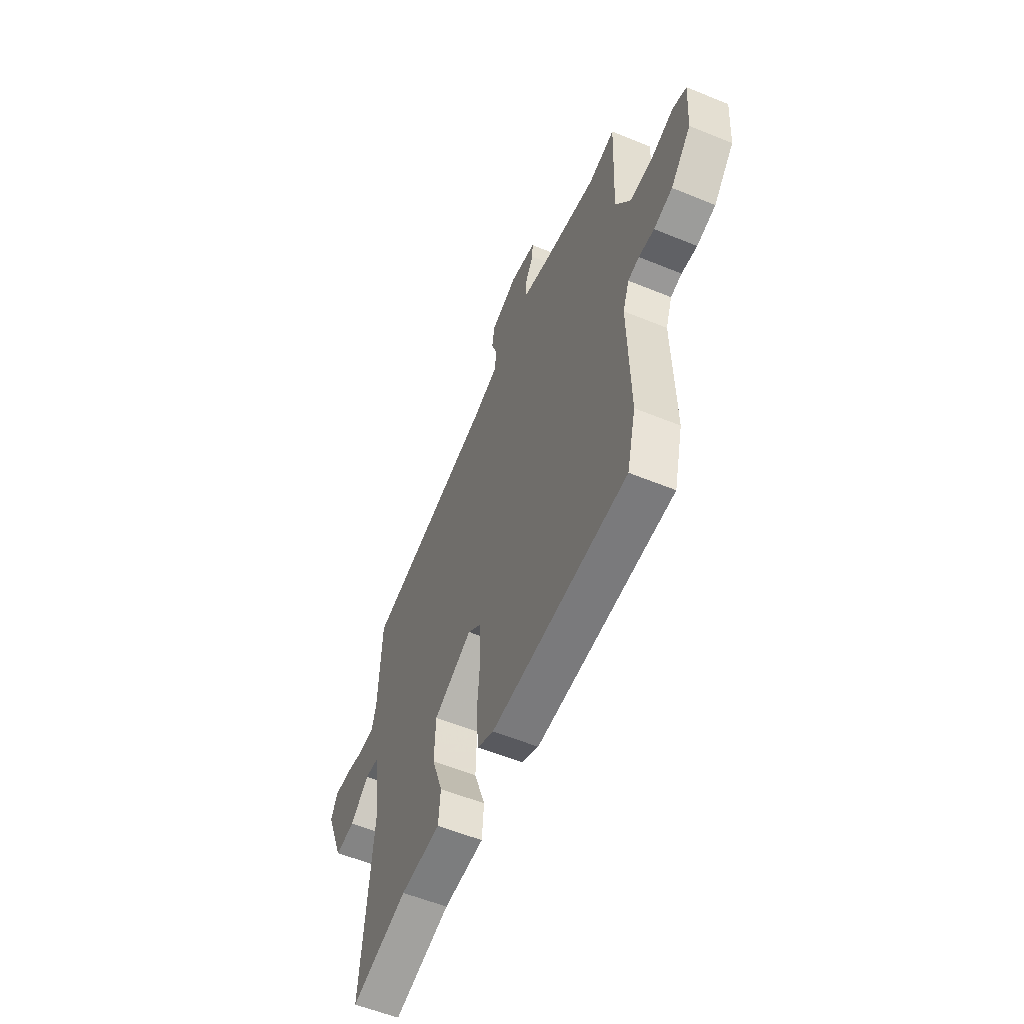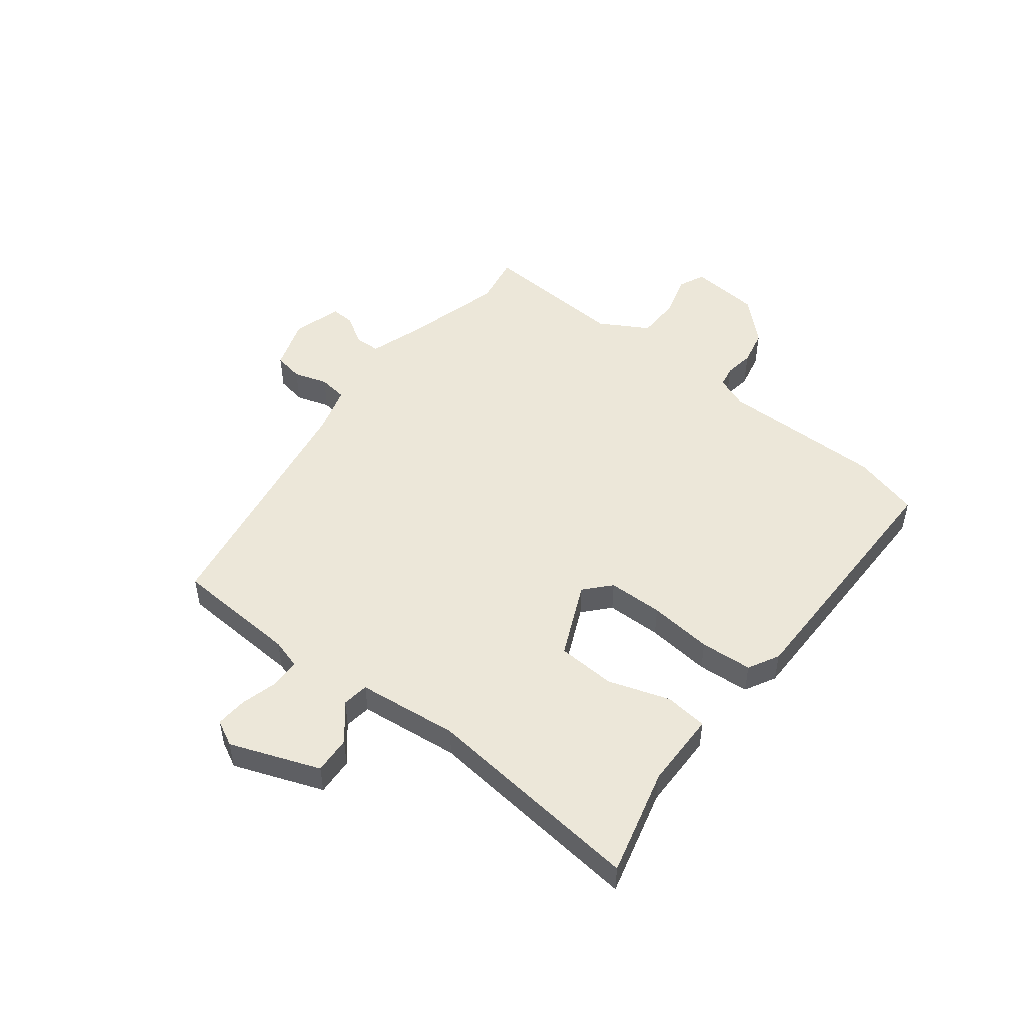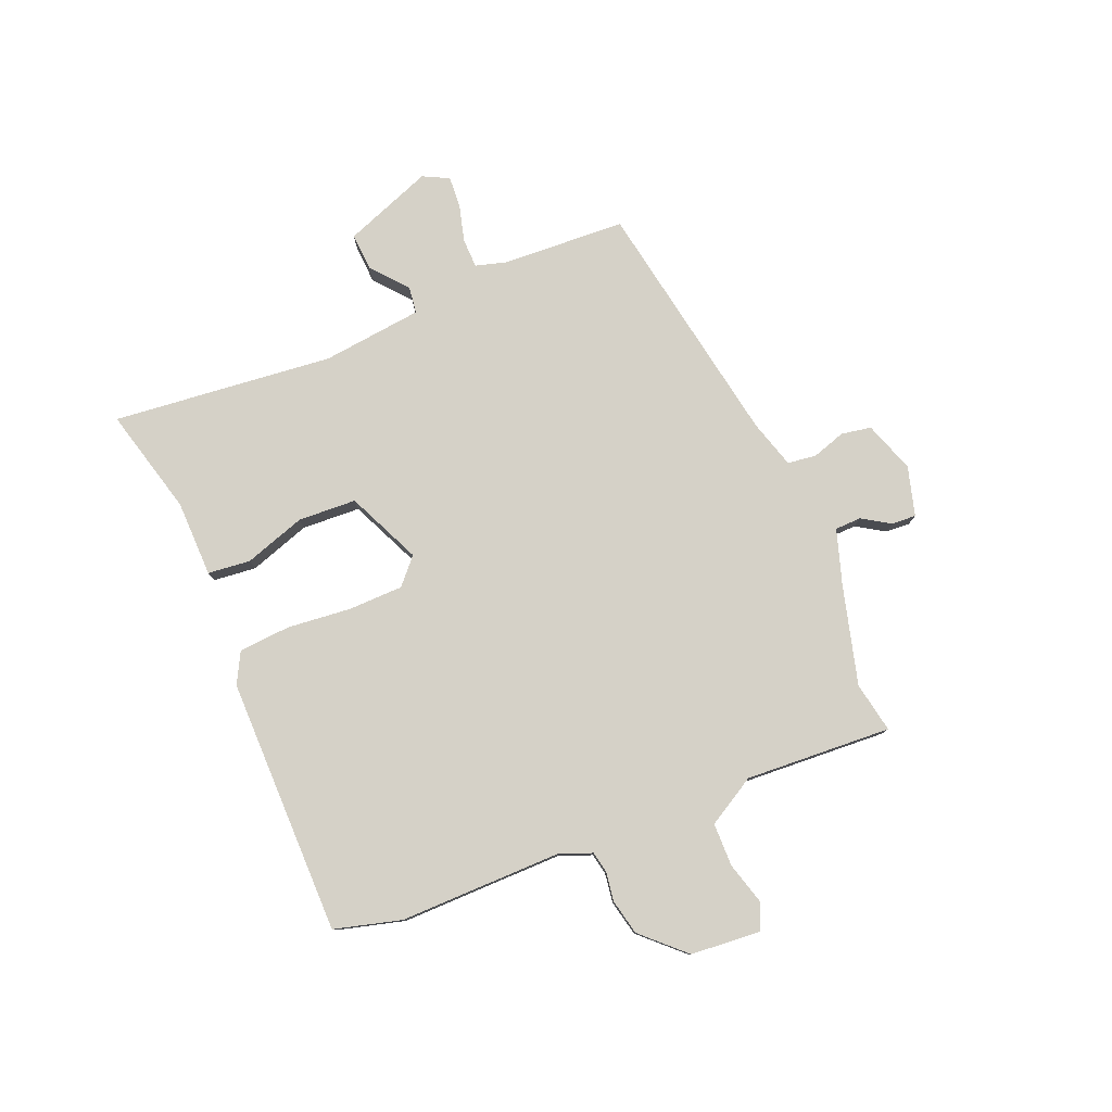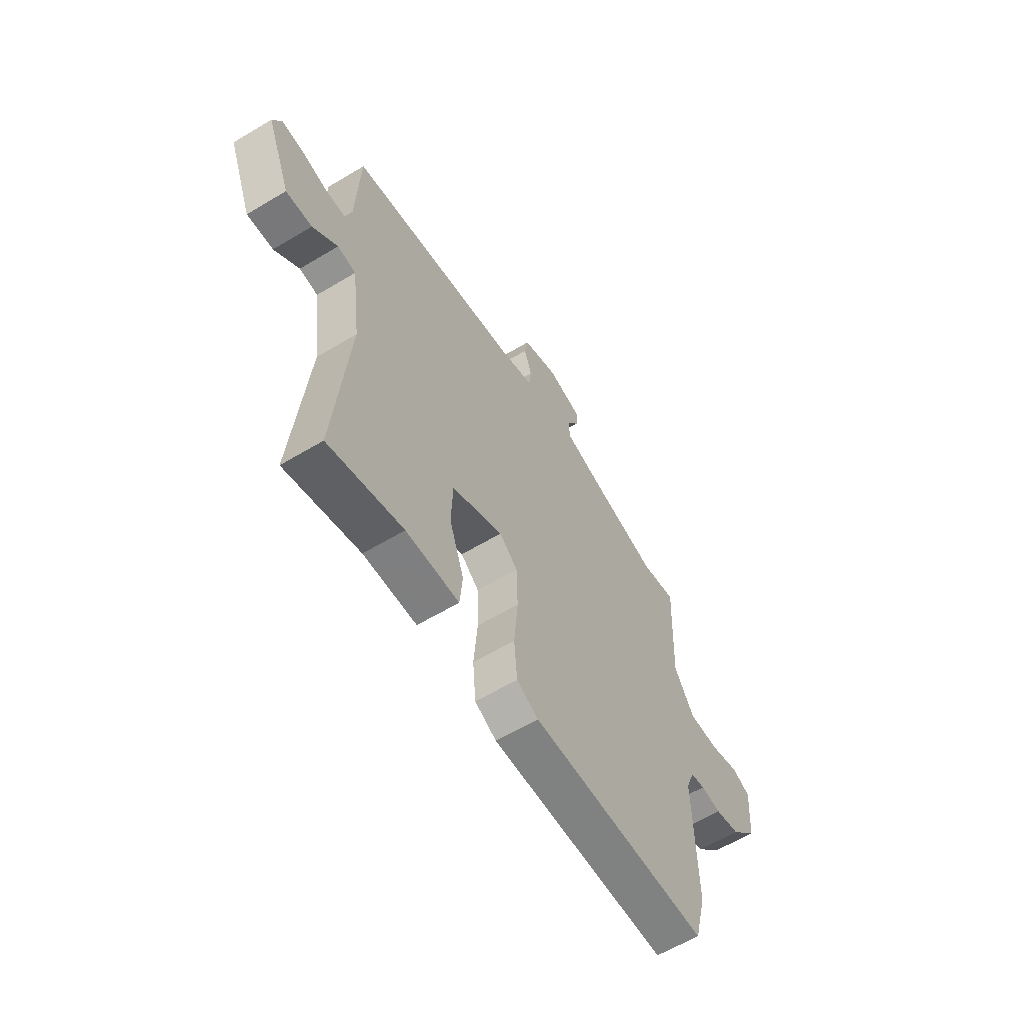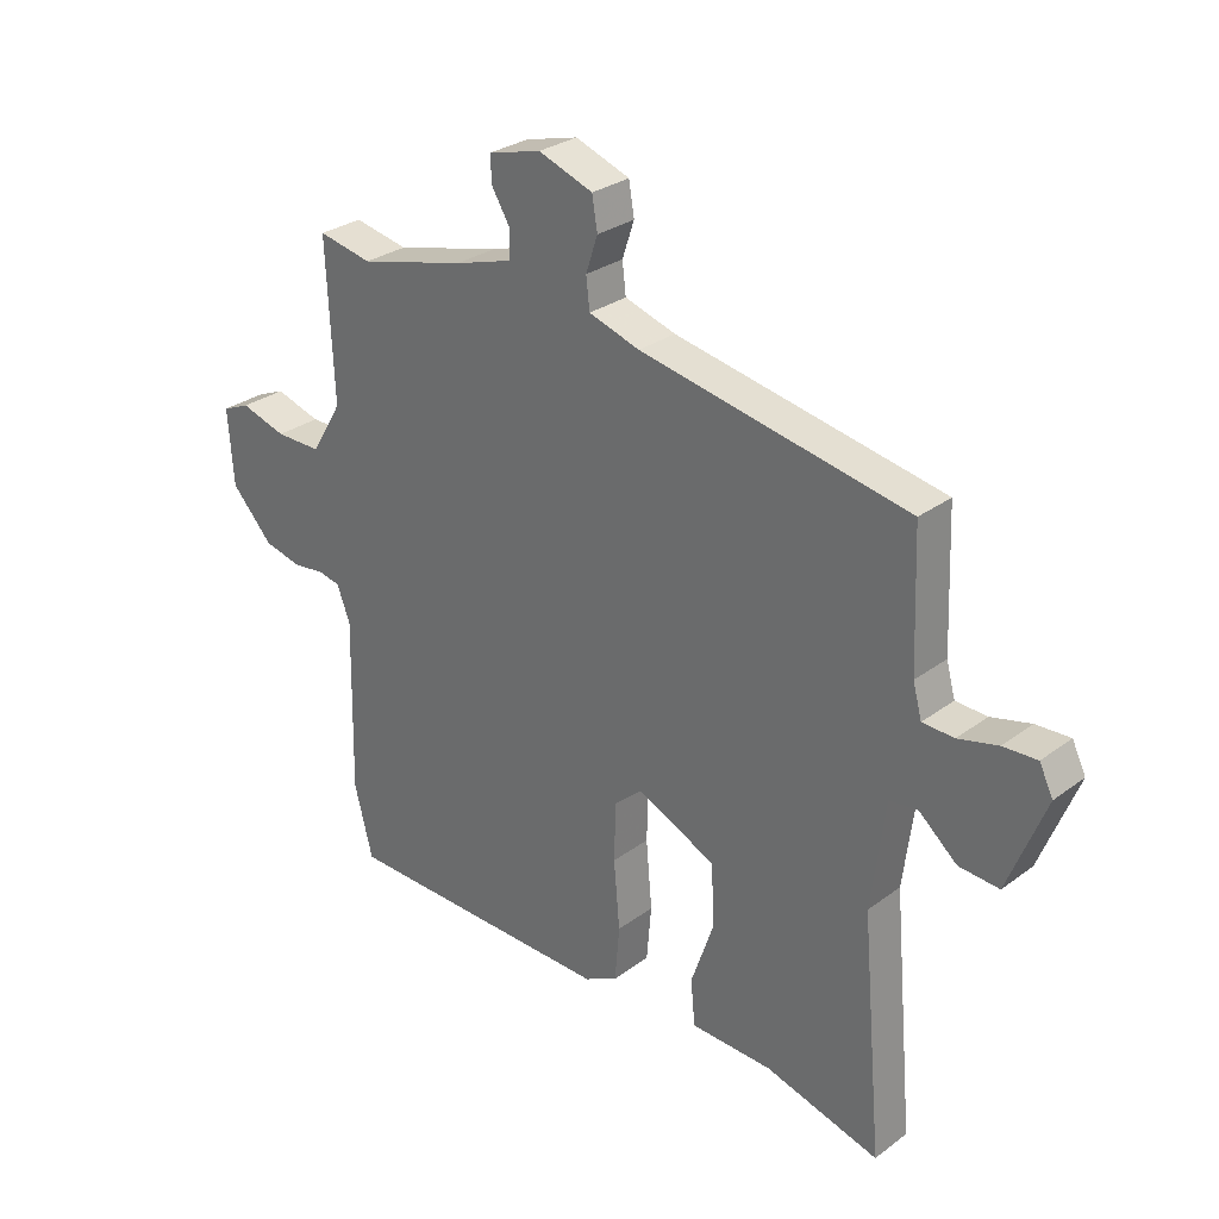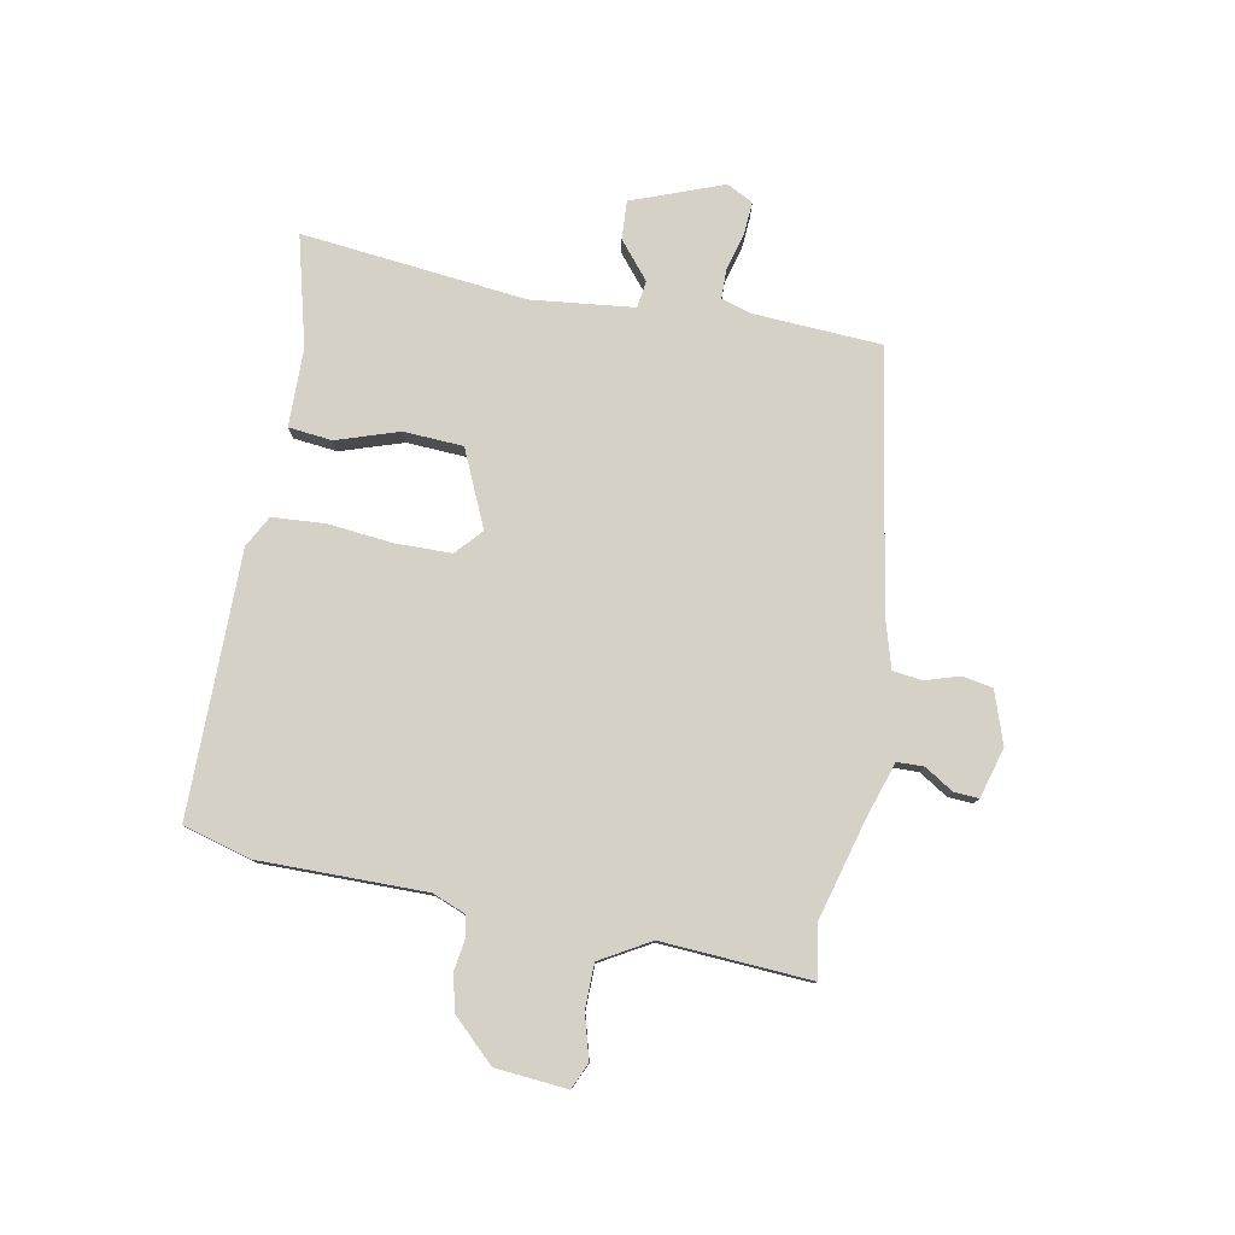
<metadata>
{"format":"obj","ext":"obj","renderer":"f3d","projection":"perspective","resolution":1024,"background":"white","views":[{"elev":-57.4,"azim":-113.0,"up":"+Z"},{"elev":49.7,"azim":128.8,"up":"+Y"},{"elev":78.9,"azim":-111.8,"up":"+Y"},{"elev":-61.0,"azim":121.5,"up":"+Z"},{"elev":29.0,"azim":42.4,"up":"+Z"},{"elev":79.1,"azim":-78.4,"up":"+Y"}]}
</metadata>
<code>
v 0.52 0.07 0.419
v 0.529 0.07 0.195
v 0.544 0.07 0.14
v 0.597 0.07 0.138
v 0.664 0.07 0.155
v 0.721 0.07 0.158
v 0.744 0.07 0.111
v 0.681 0.07 -0.049
v 0.613 0.07 -0.044
v 0.549 0.07 0.011
v 0.501 0.07 0.005
v 0.478 0.07 -0.176
v 0.514 0.07 -0.575
v 0.321 0.07 -0.522
v 0.183 0.07 -0.518
v 0.176 0.07 -0.441
v 0.214 0.07 -0.331
v 0.21 0.07 -0.226
v 0.077 0.07 -0.164
v 0.03 0.07 -0.205
v 0.027 0.07 -0.304
v 0.037 0.07 -0.419
v 0.029 0.07 -0.512
v -0.027 0.07 -0.541
v -0.491 0.07 -0.534
v -0.522 0.07 -0.413
v -0.516 0.07 -0.12
v -0.538 0.07 -0.061
v -0.576 0.07 -0.053
v -0.629 0.07 -0.06
v -0.693 0.07 -0.045
v -0.763 0.07 0.031
v -0.772 0.07 0.158
v -0.725 0.07 0.178
v -0.648 0.07 0.155
v -0.57 0.07 0.155
v -0.518 0.07 0.242
v -0.53 0.07 0.506
v -0.439 0.07 0.488
v -0.259 0.07 0.534
v -0.162 0.07 0.564
v -0.16 0.07 0.611
v -0.191 0.07 0.662
v -0.193 0.07 0.706
v -0.104 0.07 0.73
v -0.012 0.07 0.697
v -0.003 0.07 0.643
v -0.023 0.07 0.583
v -0.017 0.07 0.531
v 0.069 0.07 0.504
v 0.52 0 0.419
v 0.529 0 0.195
v 0.544 0 0.14
v 0.597 0 0.138
v 0.664 0 0.155
v 0.721 0 0.158
v 0.744 0 0.111
v 0.681 0 -0.049
v 0.613 0 -0.044
v 0.549 0 0.011
v 0.501 0 0.005
v 0.478 0 -0.176
v 0.514 0 -0.575
v 0.321 0 -0.522
v 0.183 0 -0.518
v 0.176 0 -0.441
v 0.214 0 -0.331
v 0.21 0 -0.226
v 0.077 0 -0.164
v 0.03 0 -0.205
v 0.027 0 -0.304
v 0.037 0 -0.419
v 0.029 0 -0.512
v -0.027 0 -0.541
v -0.491 0 -0.534
v -0.522 0 -0.413
v -0.516 0 -0.12
v -0.538 0 -0.061
v -0.576 0 -0.053
v -0.629 0 -0.06
v -0.693 0 -0.045
v -0.763 0 0.031
v -0.772 0 0.158
v -0.725 0 0.178
v -0.648 0 0.155
v -0.57 0 0.155
v -0.518 0 0.242
v -0.53 0 0.506
v -0.439 0 0.488
v -0.259 0 0.534
v -0.162 0 0.564
v -0.16 0 0.611
v -0.191 0 0.662
v -0.193 0 0.706
v -0.104 0 0.73
v -0.012 0 0.697
v -0.003 0 0.643
v -0.023 0 0.583
v -0.017 0 0.531
v 0.069 0 0.504
f 46 47 48
f 45 46 48
f 44 45 48
f 43 44 48
f 42 43 48
f 41 42 48 49
f 40 41 49 50
f 37 38 39
f 50 1 2
f 40 50 2
f 39 40 2
f 37 39 2
f 33 34 35
f 32 33 35
f 31 32 35
f 30 31 35
f 29 30 35
f 28 29 35 36
f 37 2 3
f 36 37 3
f 28 36 3
f 27 28 3
f 25 26 27
f 24 25 27
f 23 24 27
f 22 23 27
f 21 22 27
f 14 15 16 17
f 14 17 18
f 13 14 18
f 12 13 18
f 11 12 18 19
f 8 9 10
f 7 8 10
f 6 7 10
f 5 6 10
f 4 5 10
f 4 10 11
f 3 4 11 19
f 20 21 27
f 19 20 27
f 3 19 27
f 98 97 96
f 98 96 95
f 98 95 94
f 98 94 93
f 98 93 92
f 99 98 92 91
f 100 99 91 90
f 89 88 87
f 52 51 100
f 52 100 90
f 52 90 89
f 52 89 87
f 85 84 83
f 85 83 82
f 85 82 81
f 85 81 80
f 85 80 79
f 86 85 79 78
f 53 52 87
f 53 87 86
f 53 86 78
f 53 78 77
f 77 76 75
f 77 75 74
f 77 74 73
f 77 73 72
f 77 72 71
f 67 66 65 64
f 68 67 64
f 68 64 63
f 68 63 62
f 69 68 62 61
f 60 59 58
f 60 58 57
f 60 57 56
f 60 56 55
f 60 55 54
f 61 60 54
f 69 61 54 53
f 77 71 70
f 77 70 69
f 77 69 53
f 1 51 52 2
f 2 52 53 3
f 3 53 54 4
f 4 54 55 5
f 5 55 56 6
f 6 56 57 7
f 7 57 58 8
f 8 58 59 9
f 9 59 60 10
f 10 60 61 11
f 11 61 62 12
f 12 62 63 13
f 13 63 64 14
f 14 64 65 15
f 15 65 66 16
f 16 66 67 17
f 17 67 68 18
f 18 68 69 19
f 19 69 70 20
f 20 70 71 21
f 21 71 72 22
f 22 72 73 23
f 23 73 74 24
f 24 74 75 25
f 25 75 76 26
f 26 76 77 27
f 27 77 78 28
f 28 78 79 29
f 29 79 80 30
f 30 80 81 31
f 31 81 82 32
f 32 82 83 33
f 33 83 84 34
f 34 84 85 35
f 35 85 86 36
f 36 86 87 37
f 37 87 88 38
f 38 88 89 39
f 39 89 90 40
f 40 90 91 41
f 41 91 92 42
f 42 92 93 43
f 43 93 94 44
f 44 94 95 45
f 45 95 96 46
f 46 96 97 47
f 47 97 98 48
f 48 98 99 49
f 49 99 100 50
f 50 100 51 1

</code>
